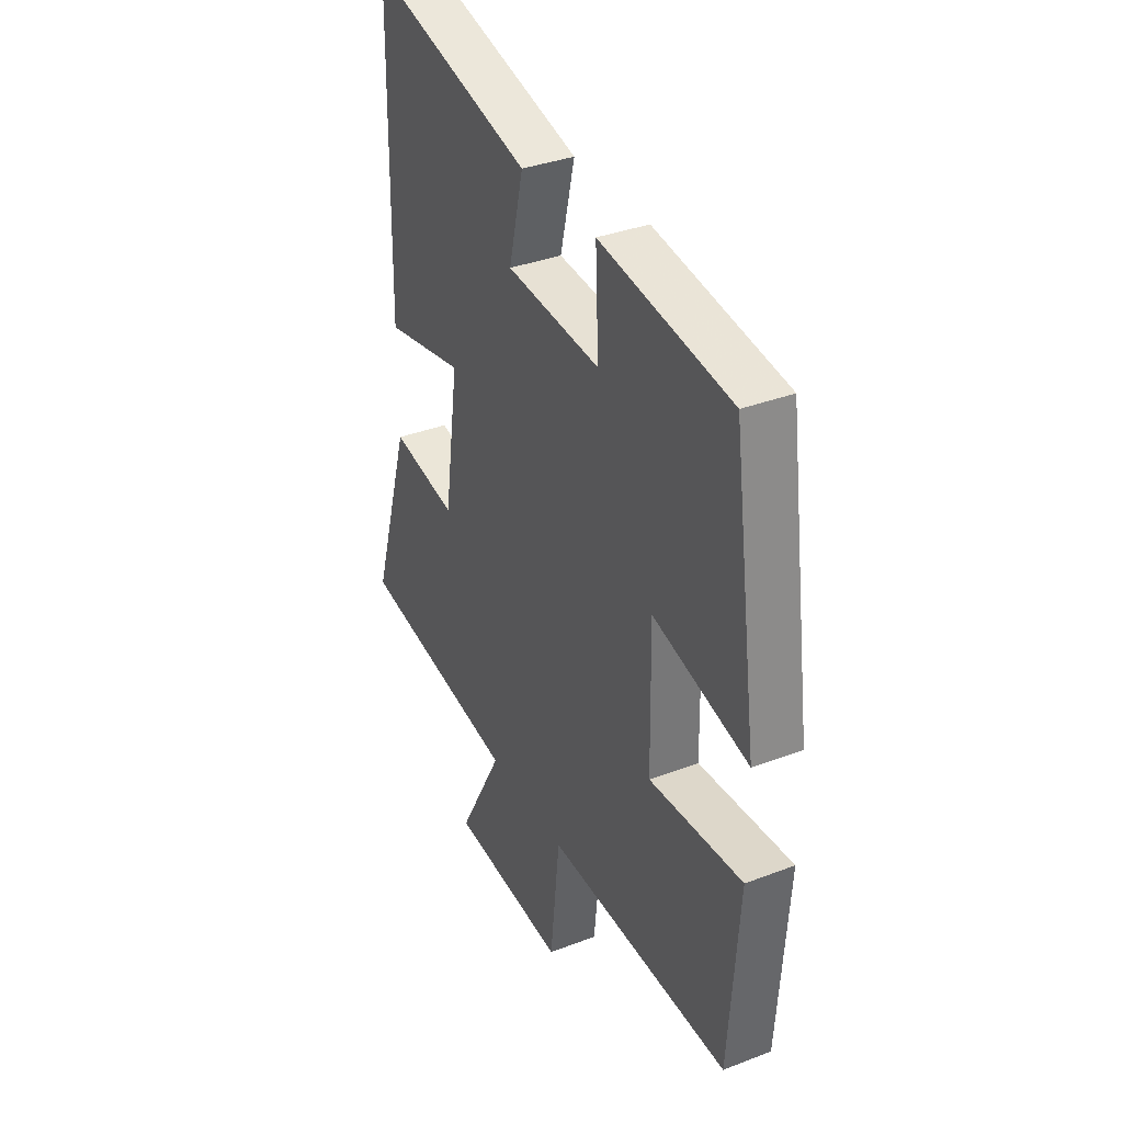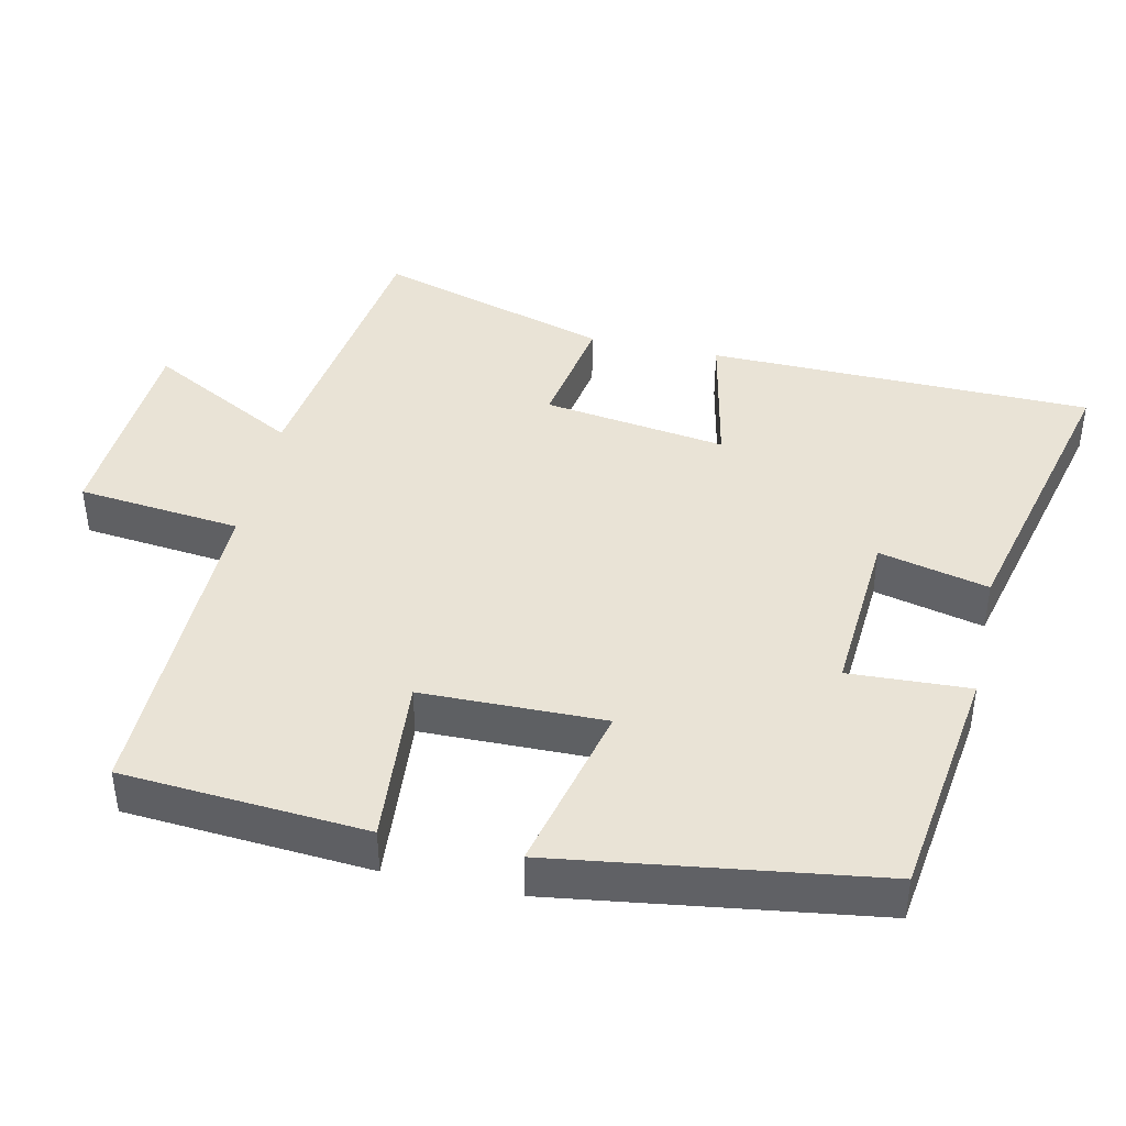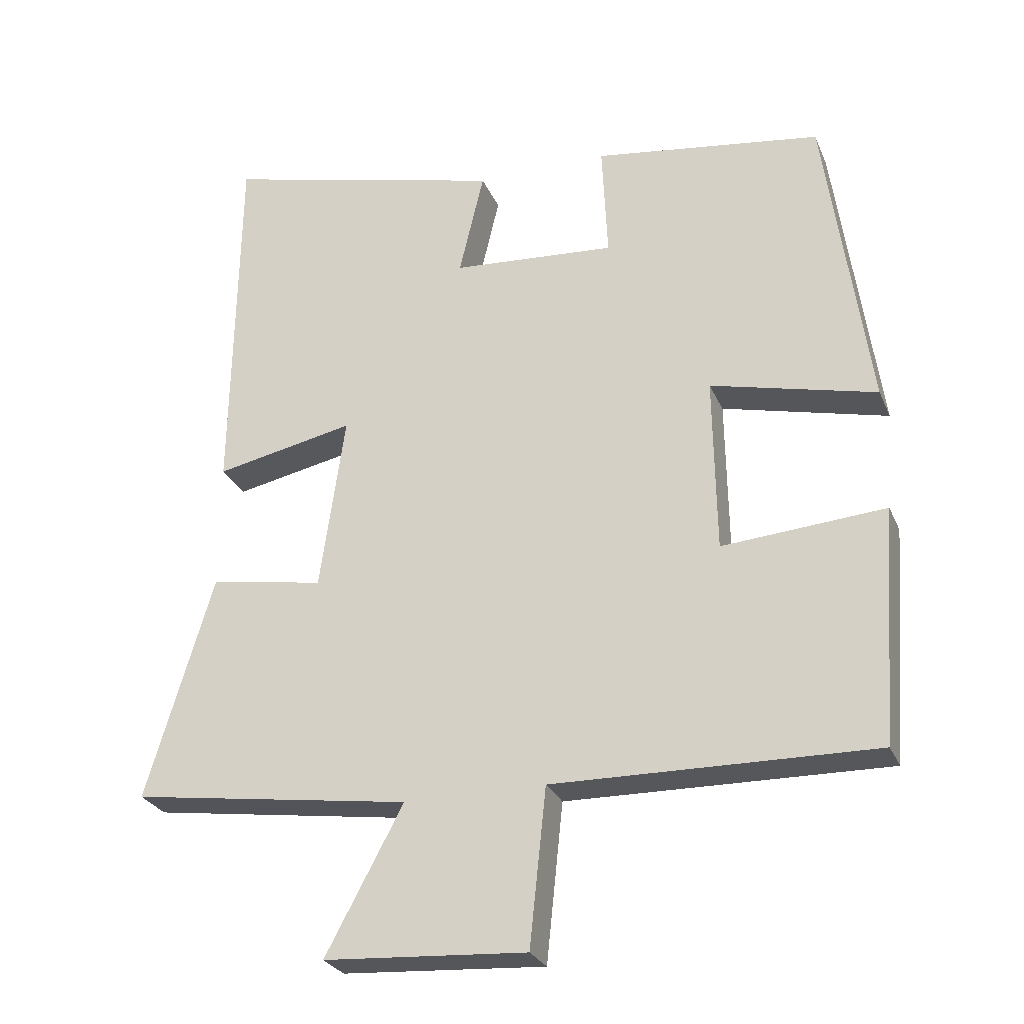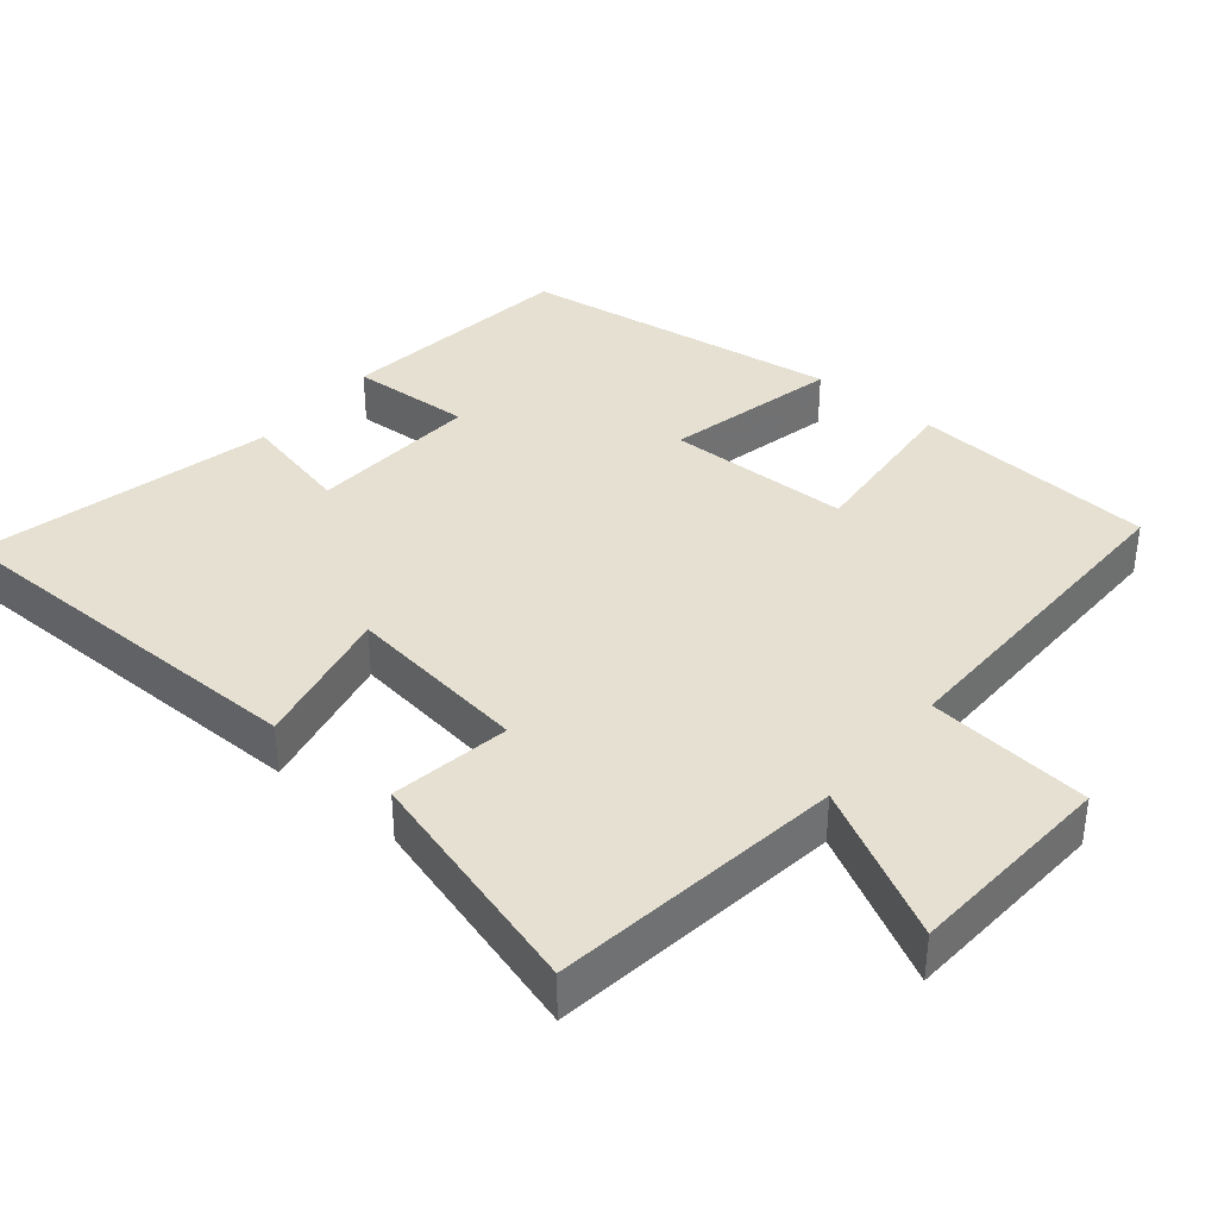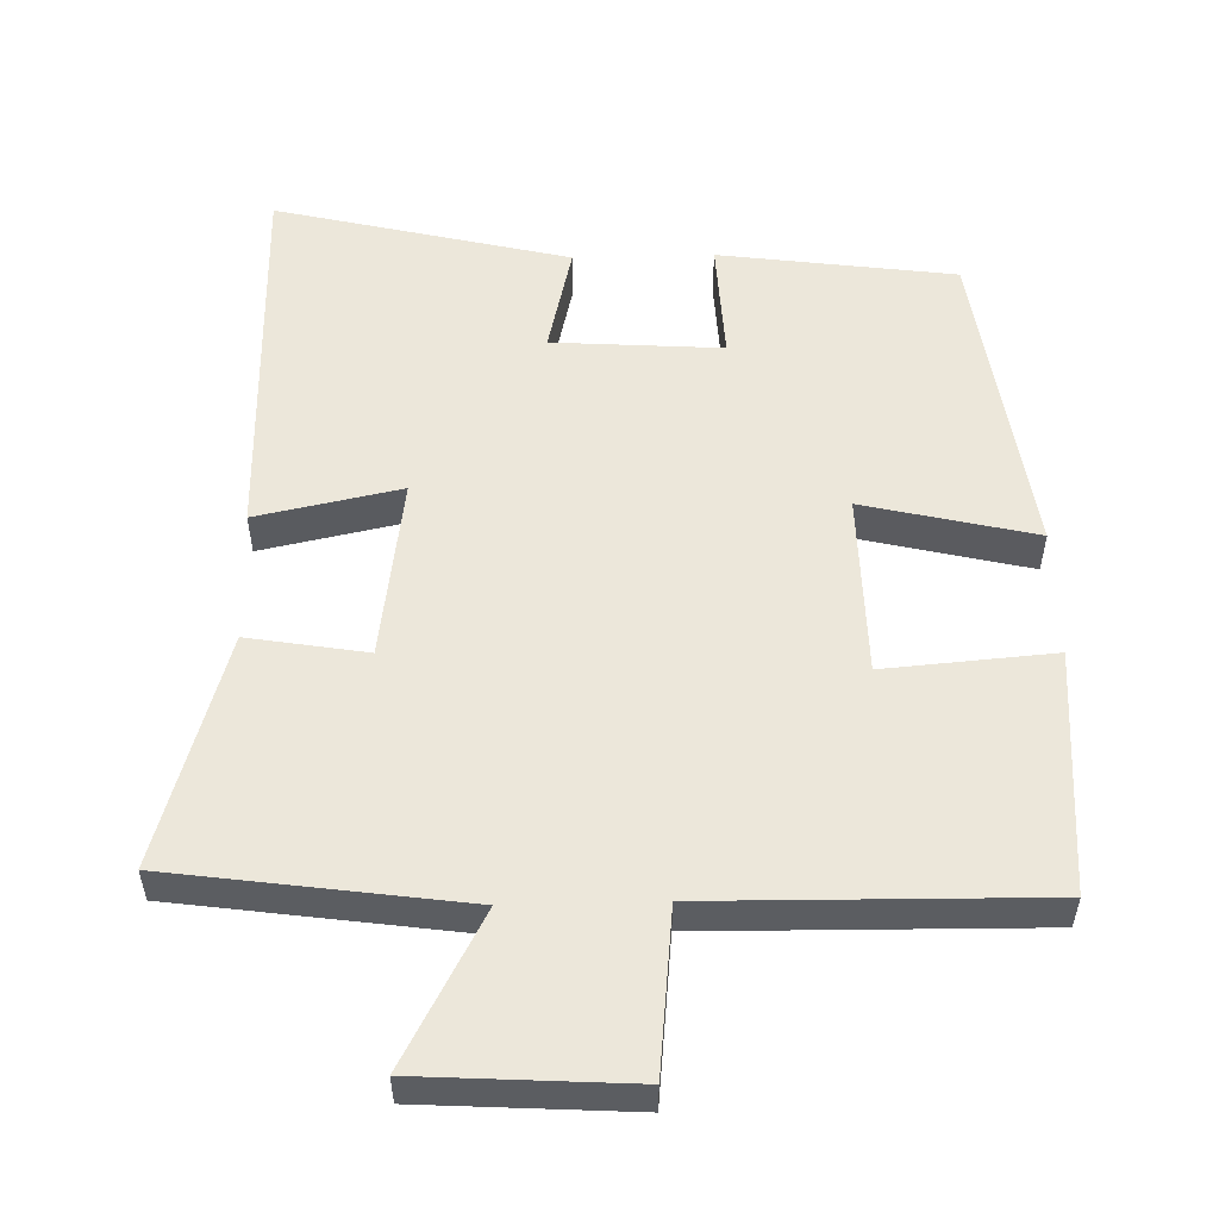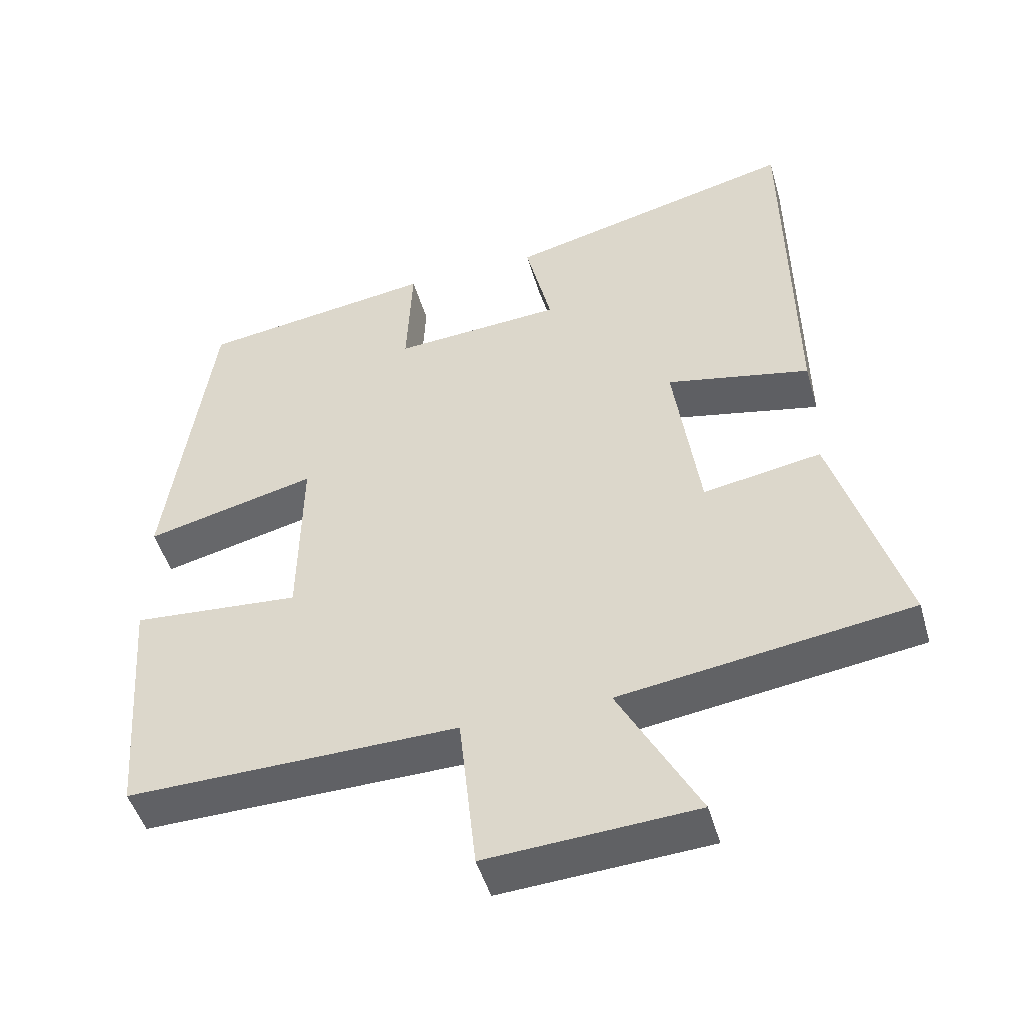
<metadata>
{"format":"obj","ext":"obj","renderer":"f3d","projection":"perspective","resolution":1024,"background":"white","views":[{"elev":35.6,"azim":-116.7,"up":"+Z"},{"elev":42.0,"azim":-77.6,"up":"+Y"},{"elev":-27.0,"azim":-160.4,"up":"+Z"},{"elev":37.6,"azim":129.3,"up":"+Y"},{"elev":54.0,"azim":178.5,"up":"+Y"},{"elev":-47.9,"azim":15.9,"up":"+Z"}]}
</metadata>
<code>
v -0.475 0.07 -0.507
v -0.5 0.07 -0.168
v -0.265 0.07 -0.187
v -0.261 0.07 0.067
v -0.5 0.07 0.01
v -0.437 0.07 0.455
v -0.108 0.07 0.5
v -0.116 0.07 0.332
v 0.12 0.07 0.348
v 0.084 0.07 0.5
v 0.492 0.07 0.599
v 0.5 0.07 0.065
v 0.299 0.07 0.107
v 0.335 0.07 -0.147
v 0.5 0.07 -0.119
v 0.597 0.07 -0.443
v 0.192 0.07 -0.5
v 0.304 0.07 -0.709
v 0.012 0.07 -0.727
v -0.012 0.07 -0.5
v -0.475 0 -0.507
v -0.5 0 -0.168
v -0.265 0 -0.187
v -0.261 0 0.067
v -0.5 0 0.01
v -0.437 0 0.455
v -0.108 0 0.5
v -0.116 0 0.332
v 0.12 0 0.348
v 0.084 0 0.5
v 0.492 0 0.599
v 0.5 0 0.065
v 0.299 0 0.107
v 0.335 0 -0.147
v 0.5 0 -0.119
v 0.597 0 -0.443
v 0.192 0 -0.5
v 0.304 0 -0.709
v 0.012 0 -0.727
v -0.012 0 -0.5
f 17 18 19 20
f 16 17 20
f 15 16 20
f 14 15 20
f 13 14 20 1
f 11 12 13
f 10 11 13
f 9 10 13
f 8 9 13
f 6 7 8
f 5 6 8
f 4 5 8
f 3 4 8 13
f 1 2 3
f 1 3 13
f 40 39 38 37
f 40 37 36
f 40 36 35
f 40 35 34
f 21 40 34 33
f 33 32 31
f 33 31 30
f 33 30 29
f 33 29 28
f 28 27 26
f 28 26 25
f 28 25 24
f 33 28 24 23
f 23 22 21
f 33 23 21
f 1 21 22 2
f 2 22 23 3
f 3 23 24 4
f 4 24 25 5
f 5 25 26 6
f 6 26 27 7
f 7 27 28 8
f 8 28 29 9
f 9 29 30 10
f 10 30 31 11
f 11 31 32 12
f 12 32 33 13
f 13 33 34 14
f 14 34 35 15
f 15 35 36 16
f 16 36 37 17
f 17 37 38 18
f 18 38 39 19
f 19 39 40 20
f 20 40 21 1

</code>
